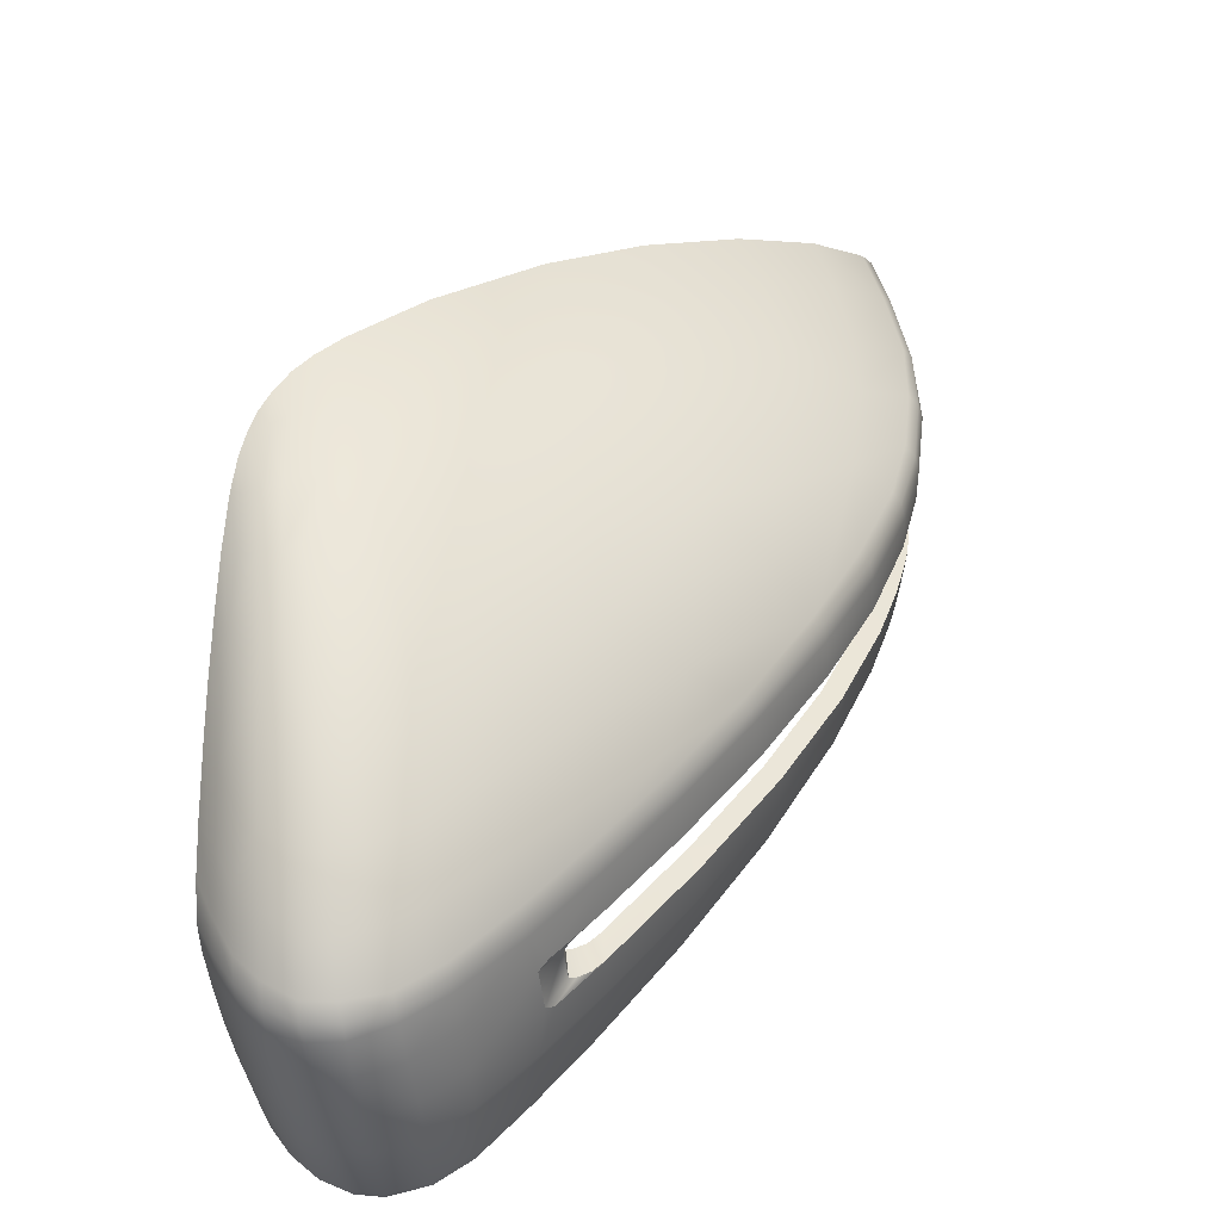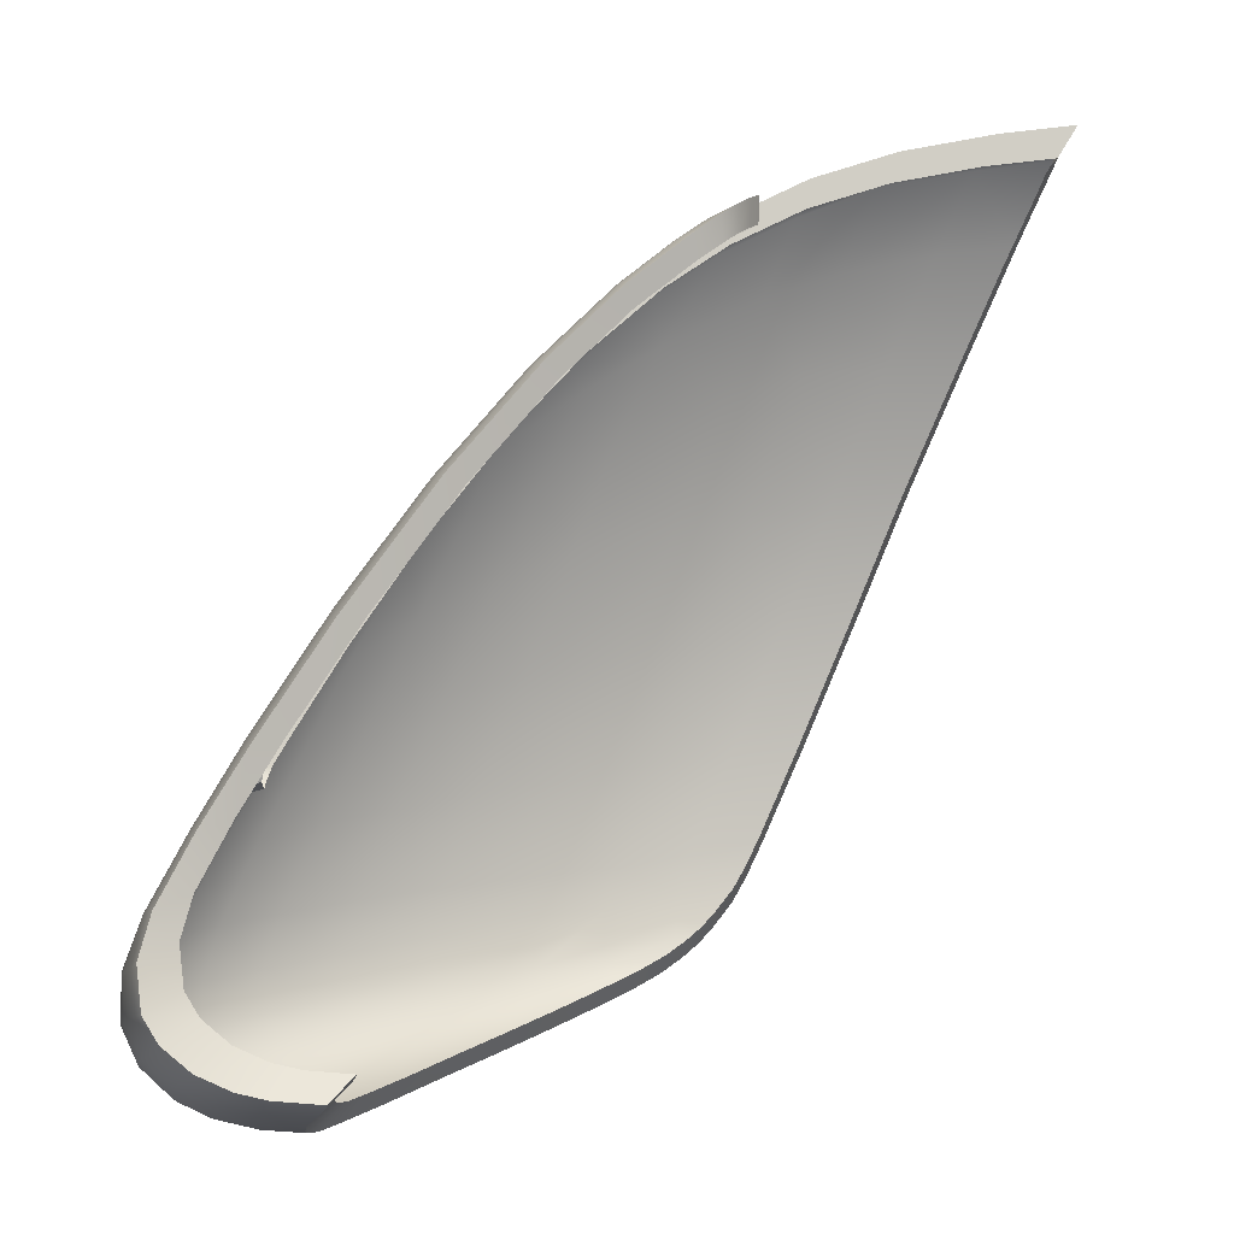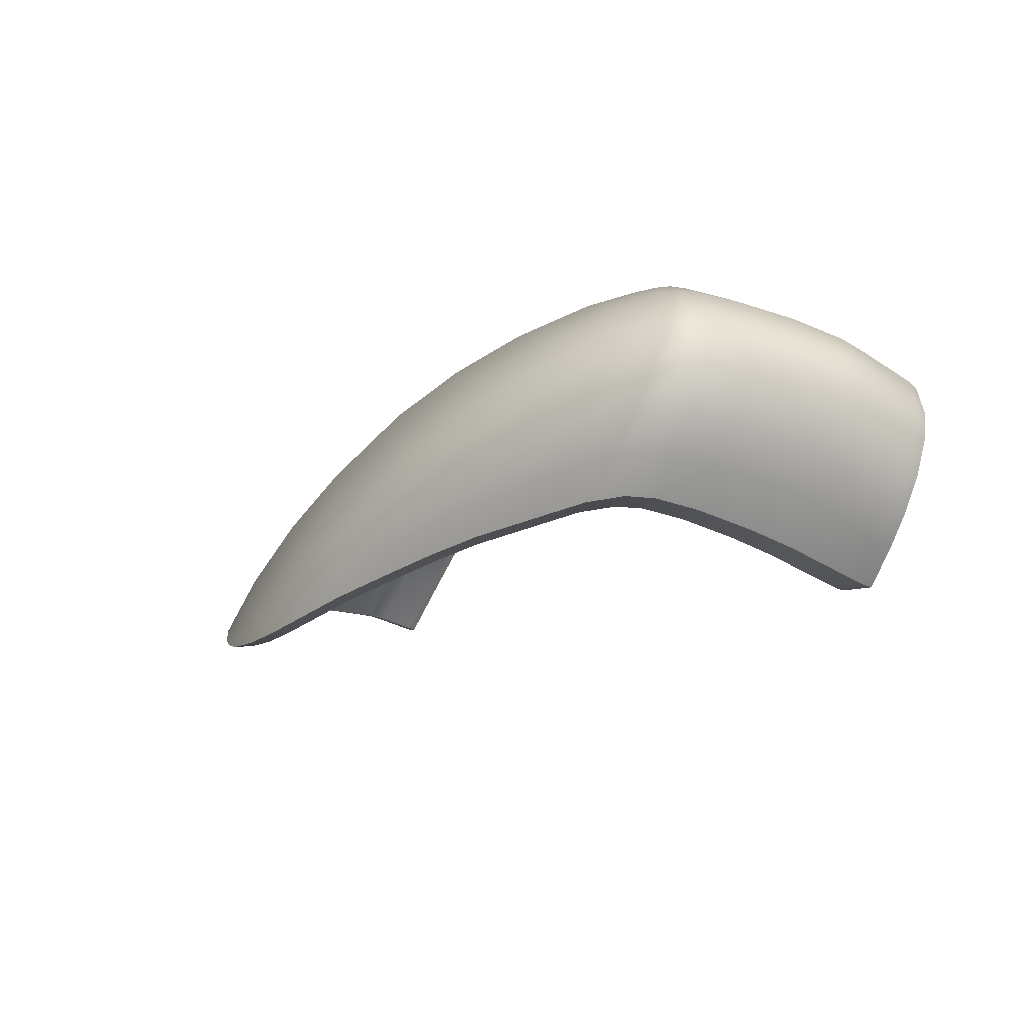
<metadata>
{"format":"obj","ext":"obj","renderer":"f3d","projection":"perspective","resolution":1024,"background":"white","views":[{"elev":39.6,"azim":-110.1,"up":"+Y"},{"elev":-6.3,"azim":-3.5,"up":"+Z"},{"elev":-63.6,"azim":-112.4,"up":"+Z"}]}
</metadata>
<code>
v  -146 215.9 201.9
v  -145.8 215.3 201.8
v  -142.4 215.9 205.3
v  -146.1 216.5 201.9
v  -142.5 216.6 205.4
v  -146.3 218.4 201.9
v  -142.7 218.5 205.4
v  -149.9 215.8 197.3
v  -150 216.4 197.3
v  -153.9 215.6 191.9
v  -153.9 216.3 191.9
v  -150.1 218.3 197.4
v  -149.8 214.7 197.1
v  -153.8 214 191.5
v  -153.9 218.2 192.1
v  -157.3 215.5 186.6
v  -157.3 216.1 186.7
v  -159.5 215.3 182.9
v  -159.5 216 182.9
v  -157.4 218.1 186.6
v  -157.9 218.1 185.7
v  -159.4 218.5 183.3
v  -159.1 218.1 183.8
v  -157.1 213.3 186.3
v  -159.1 213 183
v  -157 212.8 186.1
v  -159 212.4 182.8
v  -153.6 213.4 191.3
v  -149.5 214.2 197.1
v  -145.5 214.8 201.9
v  -142.2 215.4 205.2
v  -140.2 216.3 207.1
v  -140.3 216.7 207.2
v  -139.4 216.6 207.7
v  -138.9 216.9 208.2
v  -140.4 218.6 207.3
v  -138.9 218.7 208.4
v  -138.1 217.9 208.8
v  -137.8 218.7 209.1
v  -136.8 217.9 209.4
v  -136.4 218.7 209.8
v  -137.4 217 209
v  -138.2 216.3 208.3
v  -139.4 215.8 207.4
v  -160.7 212.7 179.8
v  -161.2 215.1 179.6
v  -161.4 212.4 177.5
v  -161.9 215 177.3
v  -161.1 212.1 175.7
v  -161.9 214.8 175.4
v  -161.3 216 179.6
v  -162.1 216 177.3
v  -162.1 216 175.3
v  -161.4 218.4 179.5
v  -162.2 218.3 177.1
v  -162.1 220.8 176.8
v  -161.3 220.9 179.2
v  -161.1 222.8 179
v  -161.9 222.8 176.6
v  -161.7 223.5 176.6
v  -161 223.4 179
v  -161.4 224 176.6
v  -160.7 224 179
v  -159.4 220.7 183
v  -159.3 222.7 182.7
v  -159.2 223.4 182.5
v  -158.9 224.1 182.5
v  -162.2 218.3 175
v  -162.2 220.7 174.6
v  -162 222.6 174.5
v  -161.8 223.4 174.5
v  -161.2 224.1 174.5
v  -159 225.8 179.2
v  -159.7 225.8 176.8
v  -157.2 227.7 177.3
v  -156.5 227.7 179.7
v  -154 229.6 177.9
v  -153.3 229.7 180.3
v  -149.5 231.5 180.9
v  -149.9 231.5 178.7
v  -144.8 233.2 181.5
v  -145.2 233.1 179.7
v  -159.7 225.7 174.9
v  -157 227.7 175.5
v  -153.8 229.6 176.2
v  -149.8 231.4 177.2
v  -145.3 233 178.2
v  -161.1 223.3 173
v  -161.4 222.5 173.1
v  -159.9 223.3 171.9
v  -160.2 222.3 171.9
v  -158.7 222.2 171.2
v  -158.3 223.3 171.2
v  -160.6 224 173.1
v  -159.3 224.1 172
v  -157.7 224.2 171.4
v  -158.8 225.8 173.5
v  -157.4 225.9 172.7
v  -156.3 227.6 174.2
v  -154.9 227.6 173.3
v  -153.2 229.5 175.1
v  -152 229.4 174.2
v  -149.3 231.3 176.2
v  -148.7 231.1 175.4
v  -145.1 232.9 177.4
v  -144.7 232.6 176.4
v  -155.8 225.9 172
v  -153.4 227.7 172.9
v  -150.9 229.3 173.8
v  -156.9 222.1 170.8
v  -156.5 223.3 170.8
v  -154.9 222 170.7
v  -154.5 223.1 170.7
v  -155.8 224.4 171.1
v  -153.5 224.5 171
v  -153.8 226.1 171.8
v  -151.4 227.9 172.7
v  -151.8 225.9 171.7
v  -149.5 227.8 172.6
v  -149.2 229.3 173.5
v  -147.4 229.2 173.4
v  -148 230.9 174.9
v  -146.8 230.8 174.5
v  -145.3 230.5 174.3
v  -144 232.3 175.8
v  -143.1 231.8 175.3
v  -141.8 233.6 177.5
v  -142.1 233.7 178.3
v  -141.5 233.3 176.7
v  -140.9 233 176.3
v  -142 234 180
v  -141.6 234 181.9
v  -138.4 234.6 180.7
v  -138.1 234.6 182.5
v  -138.6 234.5 179.6
v  -138.7 234.3 178.7
v  -138.5 234 177.7
v  -139.5 233.6 177.1
v  -135.4 234.9 181.5
v  -134.6 235 183.1
v  -136 234.8 180.3
v  -137 234.6 179.2
v  -137.6 234.3 178.4
v  -157.4 225.7 182.9
v  -154.8 227.6 183.6
v  -151.7 229.6 184.4
v  -148 231.3 185.2
v  -143.3 233 186
v  -139.9 233.8 186.7
v  -136.1 234.5 187.1
v  -132.7 234.7 187.4
v  -152.7 227.3 188.1
v  -149.5 229.1 189.4
v  -150.6 226.5 192.6
v  -147.2 228.2 194.4
v  -145.8 230.7 190.4
v  -143.7 229.4 196
v  -141.1 232.2 191.6
v  -139 230.8 197.3
v  -137.7 233 192.2
v  -135.6 231.4 198.2
v  -133.9 233.5 192.9
v  -131.6 232 198.7
v  -133.4 229.2 204.1
v  -129.4 229.7 204.6
v  -131.8 227.1 208.4
v  -127.4 227.3 209.4
v  -136.8 228.8 203
v  -135.3 226.8 207.2
v  -142.1 228 200.3
v  -139.9 226.4 204.8
v  -145.5 227.1 198.4
v  -143.4 225.7 202.6
v  -148.8 225.7 196.5
v  -147.2 224.6 199.9
v  -155.6 225.5 186.5
v  -153.6 225 190.5
v  -151.1 224.4 195
v  -156.8 224.2 186.2
v  -154.2 224.3 190.4
v  -157.1 223.6 186.2
v  -157.2 222.9 186.4
v  -154.5 223.7 190.6
v  -154.5 223.1 190.7
v  -151.3 223.9 195.2
v  -151.3 223.3 195.4
v  -147.4 224.1 200.2
v  -147.6 223.3 200.3
v  -144.1 224 204
v  -144 224.7 203.5
v  -140.4 224.7 206.7
v  -140.6 224.1 207.1
v  -144.2 223.1 204.1
v  -140.7 223.1 207.3
v  -137.4 224.8 208.7
v  -134.1 224.9 210.4
v  -137.7 224.2 209.1
v  -137.7 223.3 209.4
v  -134.1 224.4 210.9
v  -134.1 223.5 211.2
v  -130.4 224.9 211.8
v  -126.1 225.1 212.7
v  -130.3 224.4 212.3
v  -125.7 224.5 213.3
v  -130.2 223.5 212.5
v  -125.7 223.5 213.5
v  -122.1 224.5 213.9
v  -122.3 225.1 213.3
v  -122 223.6 214
v  -123.7 227.4 209.8
v  -125.7 229.9 204.9
v  -128 232.2 199.2
v  -130.2 233.7 193.6
v  -157.2 220.9 186.7
v  -154.6 221 190.9
v  -151.3 221.1 195.8
v  -147.5 221.2 200.6
v  -144 221.3 204.3
v  -140.5 221.4 207.4
v  -137.4 221.4 209.5
v  -133.9 221.5 211.3
v  -129.9 221.6 212.6
v  -125.5 221.7 213.5
v  -122 221.8 214
v  -159 220.9 183.6
v  -157.9 220.9 185.5
v  -158.3 218.6 184.6
v  -158.2 218.4 185
v  -158.2 220.2 184.4
v  -158.2 220.6 184.7
v  -161.5 220.5 173.2
v  -161.1 214.6 174
v  -160.4 212.1 174.5
v  -161.4 215.8 173.9
v  -161.6 218.1 173.6
v  -159.7 214.5 172.9
v  -159 211.9 173.4
v  -160 215.6 172.7
v  -160.3 217.9 172.4
v  -160.3 220.3 172.1
v  -158.3 214.2 172.3
v  -157.6 211.8 172.7
v  -158.5 215.4 172.1
v  -158.9 217.8 171.8
v  -158.9 220.2 171.4
v  -156.6 214.1 171.9
v  -155.8 211.8 172.4
v  -156.9 215.4 171.7
v  -157.1 217.7 171.3
v  -157.1 220.2 171
v  -154.3 214 171.8
v  -153.9 211.7 172.2
v  -154.6 215.3 171.5
v  -154.9 217.5 171.2
v  -155 220 170.9
v  -160.6 212 179.7
v  -161.1 211.8 177.8
v  -160.9 211.6 175.8
v  -160.2 211.5 174.7
v  -158.9 211.3 173.6
v  -157.3 211.3 172.9
v  -156 211.3 172.6
v  -153.8 211.2 172.4
v  -157.9 218.2 185.8
v  -142.3 218.7 204.5
v  -145.6 218.6 201.2
v  -149.2 218.5 196.9
v  -152.8 218.4 192
v  -156.1 218.3 186.8
v  -157.6 213 183.3
v  -155.7 213.3 186.4
v  -152.6 213.9 191.3
v  -148.7 214.6 196.6
v  -144.9 215.2 201.2
v  -141.9 215.7 204.2
v  -140.2 218.8 206.2
v  -138.8 218.8 207.2
v  -137.7 218.8 207.9
v  -136.8 218.1 208.2
v  -136.4 218.9 208.5
v  -137.4 217.3 207.8
v  -138.1 216.6 207.2
v  -139.2 216.2 206.3
v  -153.4 223 171.9
v  -153.8 221.9 171.9
v  -152.4 224.3 172.2
v  -150.9 225.6 172.8
v  -148.7 227.4 173.7
v  -146.7 228.7 174.5
v  -144.7 230 175.3
v  -142.7 231.2 176.2
v  -140.6 232.2 177.2
v  -139.3 232.8 177.9
v  -138.4 233.2 178.5
v  -134.7 234.1 183.5
v  -135.4 234.1 182
v  -136.1 233.9 180.9
v  -136.9 233.7 179.9
v  -137.6 233.5 179.2
v  -133 233.9 187.6
v  -123 224.3 212.4
v  -123.2 224.9 211.8
v  -122.9 223.5 212.5
v  -124.5 227.1 208.6
v  -126.4 229.4 204
v  -128.5 231.5 198.6
v  -130.6 232.9 193.4
v  -155.9 220.9 186.9
v  -153.5 221 190.8
v  -150.4 221.1 195.4
v  -146.8 221.2 199.9
v  -143.6 221.3 203.4
v  -140.2 221.4 206.3
v  -137.4 221.4 208.3
v  -134 221.5 209.9
v  -130.4 221.6 211.1
v  -126.2 221.7 212
v  -123 221.8 212.4
v  -156.8 218.6 185.3
v  -156.9 218.8 185
v  -156.9 220.3 184.8
v  -156.6 220.9 185.8
v  -156.8 220.6 185.1
v  -153.2 214.4 173
v  -152.8 212.3 173.4
v  -153.5 215.7 172.7
v  -153.7 217.8 172.4
v  -153.8 220.1 172.1
v  -159 212.6 180.4
v  -159.5 212.4 178.5
v  -159.3 212.2 176.7
v  -158.7 212.1 175.7
v  -157.5 212 174.6
v  -156 211.9 174
v  -154.7 211.9 173.7
v  -152.7 211.8 173.5
v  -156.5 218.4 186.1
o car_28
g car_28
f 1 2 3
f 4 1 3
f 3 5 4
f 6 4 5
f 5 7 6
f 8 1 4
f 4 9 8
f 10 8 9
f 9 11 10
f 12 9 4
f 4 6 12
f 1 8 13
f 13 2 1
f 14 13 8
f 8 10 14
f 9 12 15
f 15 11 9
f 16 10 11
f 11 17 16
f 18 16 17
f 17 19 18
f 20 17 11
f 11 15 20
f 17 20 21
f 22 19 23
f 10 16 24
f 24 14 10
f 25 24 16
f 16 18 25
f 26 24 25
f 25 27 26
f 26 28 14
f 14 24 26
f 28 29 13
f 13 14 28
f 13 29 30
f 30 2 13
f 30 31 3
f 3 2 30
f 32 33 5
f 5 3 32
f 34 33 32
f 34 35 33
f 5 33 36
f 36 7 5
f 37 36 33
f 33 35 37
f 38 39 37
f 37 35 38
f 40 41 39
f 39 38 40
f 42 40 38
f 38 35 42
f 35 34 43
f 43 42 35
f 44 43 34
f 34 32 44
f 32 3 31
f 31 44 32
f 45 25 18
f 18 46 45
f 47 45 46
f 46 48 47
f 49 47 48
f 48 50 49
f 19 51 46
f 46 18 19
f 51 52 48
f 48 46 51
f 48 52 53
f 53 50 48
f 54 51 19
f 19 22 54
f 51 54 55
f 55 52 51
f 56 55 54
f 54 57 56
f 58 59 56
f 56 57 58
f 60 59 58
f 58 61 60
f 62 60 61
f 61 63 62
f 64 57 54
f 54 22 64
f 57 64 65
f 65 58 57
f 58 65 66
f 66 61 58
f 61 66 67
f 67 63 61
f 52 55 68
f 68 53 52
f 69 68 55
f 55 56 69
f 70 69 56
f 56 59 70
f 71 70 59
f 59 60 71
f 72 71 60
f 60 62 72
f 73 74 62
f 62 63 73
f 75 74 73
f 73 76 75
f 77 75 76
f 76 78 77
f 79 80 77
f 77 78 79
f 81 82 80
f 80 79 81
f 62 74 83
f 83 72 62
f 75 84 83
f 83 74 75
f 85 84 75
f 75 77 85
f 86 85 77
f 77 80 86
f 87 86 80
f 80 82 87
f 70 71 88
f 88 89 70
f 90 91 89
f 89 88 90
f 92 91 90
f 90 93 92
f 94 88 71
f 71 72 94
f 88 94 95
f 95 90 88
f 90 95 96
f 96 93 90
f 97 94 72
f 72 83 97
f 94 97 98
f 98 95 94
f 99 97 83
f 83 84 99
f 99 100 98
f 98 97 99
f 101 99 84
f 84 85 101
f 99 101 102
f 102 100 99
f 103 101 85
f 85 86 103
f 101 103 104
f 104 102 101
f 105 103 86
f 86 87 105
f 103 105 106
f 106 104 103
f 95 98 107
f 107 96 95
f 100 108 107
f 107 98 100
f 102 109 108
f 108 100 102
f 110 92 93
f 93 111 110
f 112 110 111
f 111 113 112
f 114 111 93
f 93 96 114
f 111 114 115
f 115 113 111
f 116 114 96
f 96 107 116
f 117 116 107
f 107 108 117
f 114 116 118
f 118 115 114
f 119 118 116
f 116 117 119
f 109 120 117
f 117 108 109
f 117 120 121
f 121 119 117
f 109 102 104
f 104 122 109
f 122 104 106
f 109 122 123
f 123 120 109
f 120 123 124
f 124 121 120
f 123 122 106
f 106 125 123
f 123 125 126
f 126 124 123
f 127 106 105
f 105 128 127
f 106 127 129
f 129 125 106
f 125 129 130
f 130 126 125
f 131 128 105
f 105 87 131
f 131 87 82
f 132 131 82
f 82 81 132
f 133 131 132
f 132 134 133
f 131 133 135
f 135 128 131
f 128 135 136
f 136 127 128
f 127 136 137
f 137 129 127
f 138 129 137
f 138 130 129
f 139 133 134
f 134 140 139
f 133 139 141
f 141 135 133
f 135 141 142
f 142 136 135
f 143 136 142
f 143 137 136
f 73 63 67
f 67 144 73
f 145 76 73
f 73 144 145
f 76 145 146
f 146 78 76
f 78 146 147
f 147 79 78
f 79 147 148
f 148 81 79
f 81 148 149
f 149 132 81
f 150 134 132
f 132 149 150
f 134 150 151
f 151 140 134
f 152 153 146
f 146 145 152
f 154 155 153
f 153 152 154
f 153 156 147
f 147 146 153
f 157 156 153
f 153 155 157
f 156 158 148
f 148 147 156
f 159 158 156
f 156 157 159
f 148 158 160
f 160 149 148
f 161 160 158
f 158 159 161
f 149 160 162
f 162 150 149
f 162 160 161
f 161 163 162
f 164 165 163
f 163 161 164
f 166 167 165
f 165 164 166
f 168 164 161
f 161 159 168
f 164 168 169
f 169 166 164
f 170 168 159
f 159 157 170
f 168 170 171
f 171 169 168
f 172 170 157
f 157 155 172
f 170 172 173
f 173 171 170
f 174 172 155
f 155 154 174
f 172 174 175
f 175 173 172
f 144 176 152
f 152 145 144
f 152 176 177
f 177 154 152
f 178 174 154
f 154 177 178
f 175 174 178
f 179 176 144
f 144 67 179
f 179 180 177
f 177 176 179
f 178 177 180
f 66 181 179
f 179 67 66
f 182 181 66
f 66 65 182
f 181 183 180
f 180 179 181
f 184 183 181
f 181 182 184
f 180 183 185
f 185 178 180
f 184 186 185
f 185 183 184
f 178 185 187
f 187 175 178
f 188 187 185
f 185 186 188
f 189 190 175
f 175 187 189
f 191 190 189
f 189 192 191
f 193 189 187
f 187 188 193
f 189 193 194
f 194 192 189
f 173 175 190
f 171 173 190
f 190 191 171
f 195 196 169
f 169 171 195
f 195 171 191
f 197 195 191
f 191 192 197
f 198 197 192
f 192 194 198
f 197 199 196
f 196 195 197
f 199 197 198
f 198 200 199
f 169 196 201
f 201 166 169
f 166 201 202
f 202 167 166
f 203 201 196
f 196 199 203
f 201 203 204
f 204 202 201
f 203 199 200
f 200 205 203
f 203 205 206
f 206 204 203
f 207 208 202
f 202 204 207
f 209 207 204
f 204 206 209
f 202 208 210
f 210 167 202
f 210 211 165
f 165 167 210
f 165 211 212
f 212 163 165
f 163 212 213
f 213 162 163
f 162 213 151
f 151 150 162
f 214 215 184
f 184 182 214
f 184 215 216
f 216 186 184
f 186 216 217
f 217 188 186
f 188 217 218
f 218 193 188
f 193 218 219
f 219 194 193
f 194 219 220
f 220 198 194
f 198 220 221
f 221 200 198
f 200 221 222
f 222 205 200
f 205 222 223
f 223 206 205
f 206 223 224
f 224 209 206
f 225 226 182
f 182 65 225
f 225 65 64
f 227 22 23
f 23 228 227
f 22 227 229
f 229 64 22
f 226 214 182
f 64 229 230
f 230 225 64
f 226 225 230
f 70 89 231
f 231 69 70
f 232 233 49
f 49 50 232
f 234 232 50
f 50 53 234
f 235 234 53
f 53 68 235
f 231 235 68
f 68 69 231
f 236 237 233
f 233 232 236
f 238 236 232
f 232 234 238
f 239 238 234
f 234 235 239
f 240 239 235
f 235 231 240
f 91 240 231
f 231 89 91
f 241 242 237
f 237 236 241
f 243 241 236
f 236 238 243
f 244 243 238
f 238 239 244
f 245 244 239
f 239 240 245
f 92 245 240
f 240 91 92
f 246 247 242
f 242 241 246
f 248 246 241
f 241 243 248
f 249 248 243
f 243 244 249
f 250 249 244
f 244 245 250
f 110 250 245
f 245 92 110
f 251 252 247
f 247 246 251
f 253 251 246
f 246 248 253
f 254 253 248
f 248 249 254
f 255 254 249
f 249 250 255
f 112 255 250
f 250 110 112
f 25 45 256
f 256 27 25
f 45 47 257
f 257 256 45
f 258 257 47
f 47 49 258
f 259 258 49
f 49 233 259
f 260 259 233
f 233 237 260
f 260 237 242
f 242 261 260
f 247 262 261
f 261 242 247
f 247 252 263
f 263 262 247
f 17 21 23
f 23 19 17
f 23 21 264
f 264 228 23
f 264 21 20
f 6 7 265
f 265 266 6
f 12 6 266
f 266 267 12
f 15 12 267
f 267 268 15
f 20 15 268
f 268 269 20
f 26 27 270
f 270 271 26
f 28 26 271
f 271 272 28
f 29 28 272
f 272 273 29
f 30 29 273
f 273 274 30
f 31 30 274
f 274 275 31
f 7 36 276
f 276 265 7
f 36 37 277
f 277 276 36
f 37 39 278
f 278 277 37
f 41 40 279
f 279 280 41
f 39 41 280
f 280 278 39
f 40 42 281
f 281 279 40
f 42 43 282
f 282 281 42
f 43 44 283
f 283 282 43
f 44 31 275
f 275 283 44
f 112 113 284
f 284 285 112
f 113 115 286
f 286 284 113
f 115 118 287
f 287 286 115
f 118 119 288
f 288 287 118
f 119 121 289
f 289 288 119
f 121 124 290
f 290 289 121
f 124 126 291
f 291 290 124
f 126 130 292
f 292 291 126
f 130 138 293
f 293 292 130
f 138 137 294
f 294 293 138
f 139 140 295
f 295 296 139
f 141 139 296
f 296 297 141
f 142 141 297
f 297 298 142
f 137 143 299
f 299 294 137
f 143 142 298
f 298 299 143
f 140 151 300
f 300 295 140
f 208 207 301
f 301 302 208
f 207 209 303
f 303 301 207
f 210 208 302
f 302 304 210
f 211 210 304
f 304 305 211
f 212 211 305
f 305 306 212
f 213 212 306
f 306 307 213
f 151 213 307
f 307 300 151
f 215 214 308
f 308 309 215
f 216 215 309
f 309 310 216
f 217 216 310
f 310 311 217
f 218 217 311
f 311 312 218
f 219 218 312
f 312 313 219
f 220 219 313
f 313 314 220
f 221 220 314
f 314 315 221
f 222 221 315
f 315 316 222
f 223 222 316
f 316 317 223
f 209 224 318
f 318 303 209
f 224 223 317
f 317 318 224
f 227 228 319
f 319 320 227
f 229 227 320
f 320 321 229
f 214 226 322
f 322 308 214
f 230 229 321
f 321 323 230
f 226 230 323
f 323 322 226
f 252 251 324
f 324 325 252
f 251 253 326
f 326 324 251
f 253 254 327
f 327 326 253
f 254 255 328
f 328 327 254
f 255 112 285
f 285 328 255
f 27 256 329
f 329 270 27
f 256 257 330
f 330 329 256
f 257 258 331
f 331 330 257
f 258 259 332
f 332 331 258
f 259 260 333
f 333 332 259
f 260 261 334
f 334 333 260
f 261 262 335
f 335 334 261
f 263 252 325
f 325 336 263
f 262 263 336
f 336 335 262
f 228 264 337
f 337 319 228
f 264 20 269
f 269 337 264

</code>
